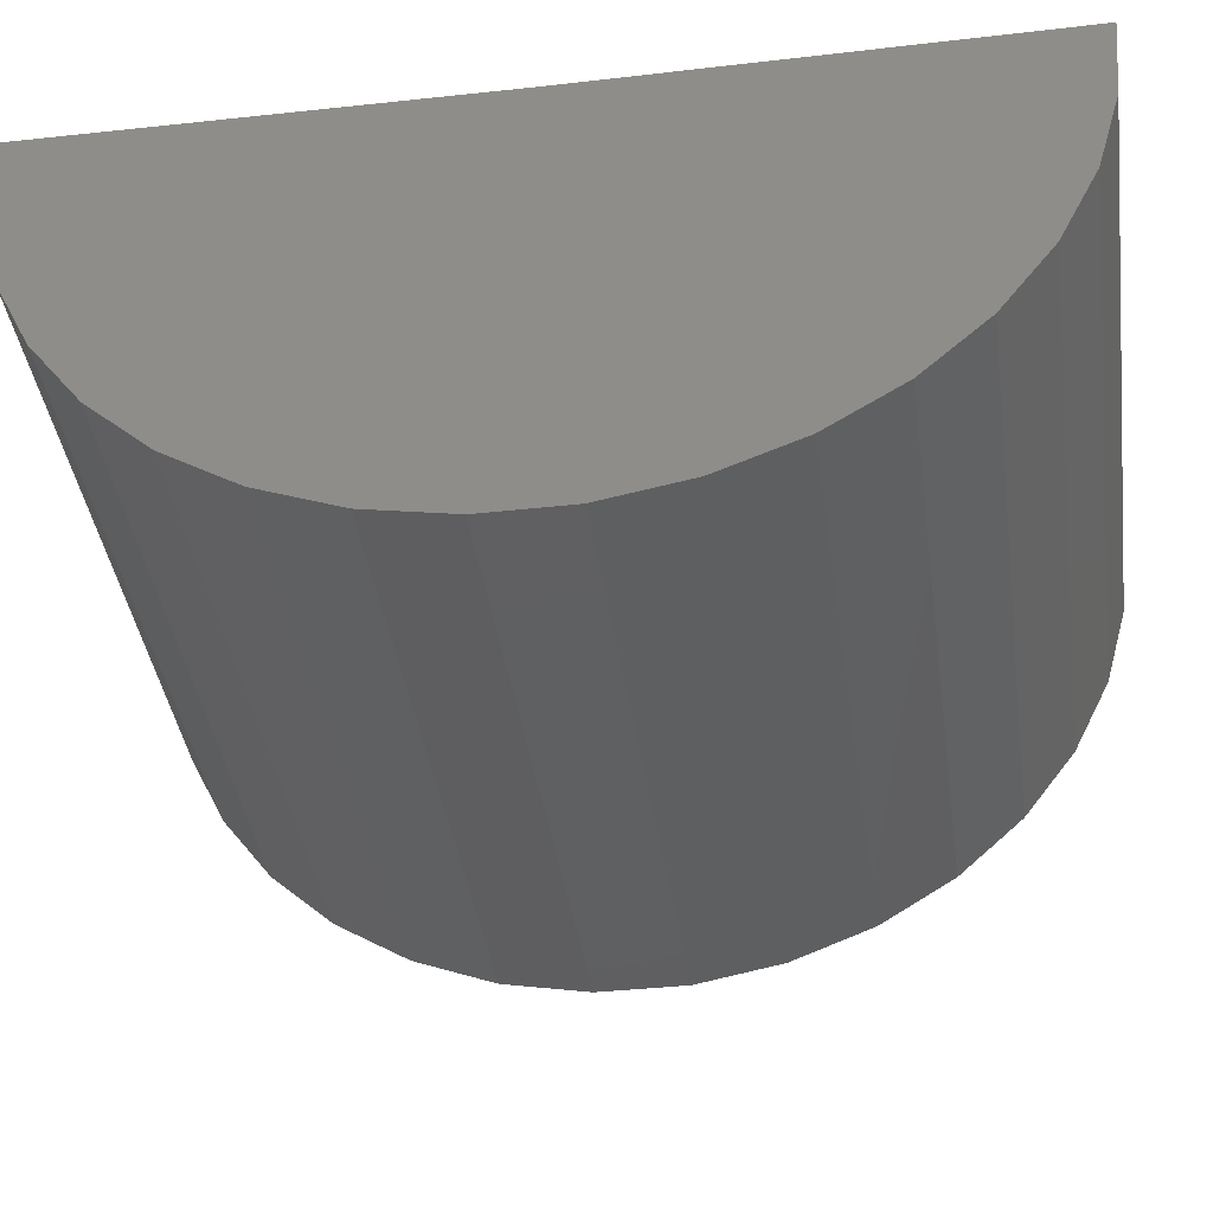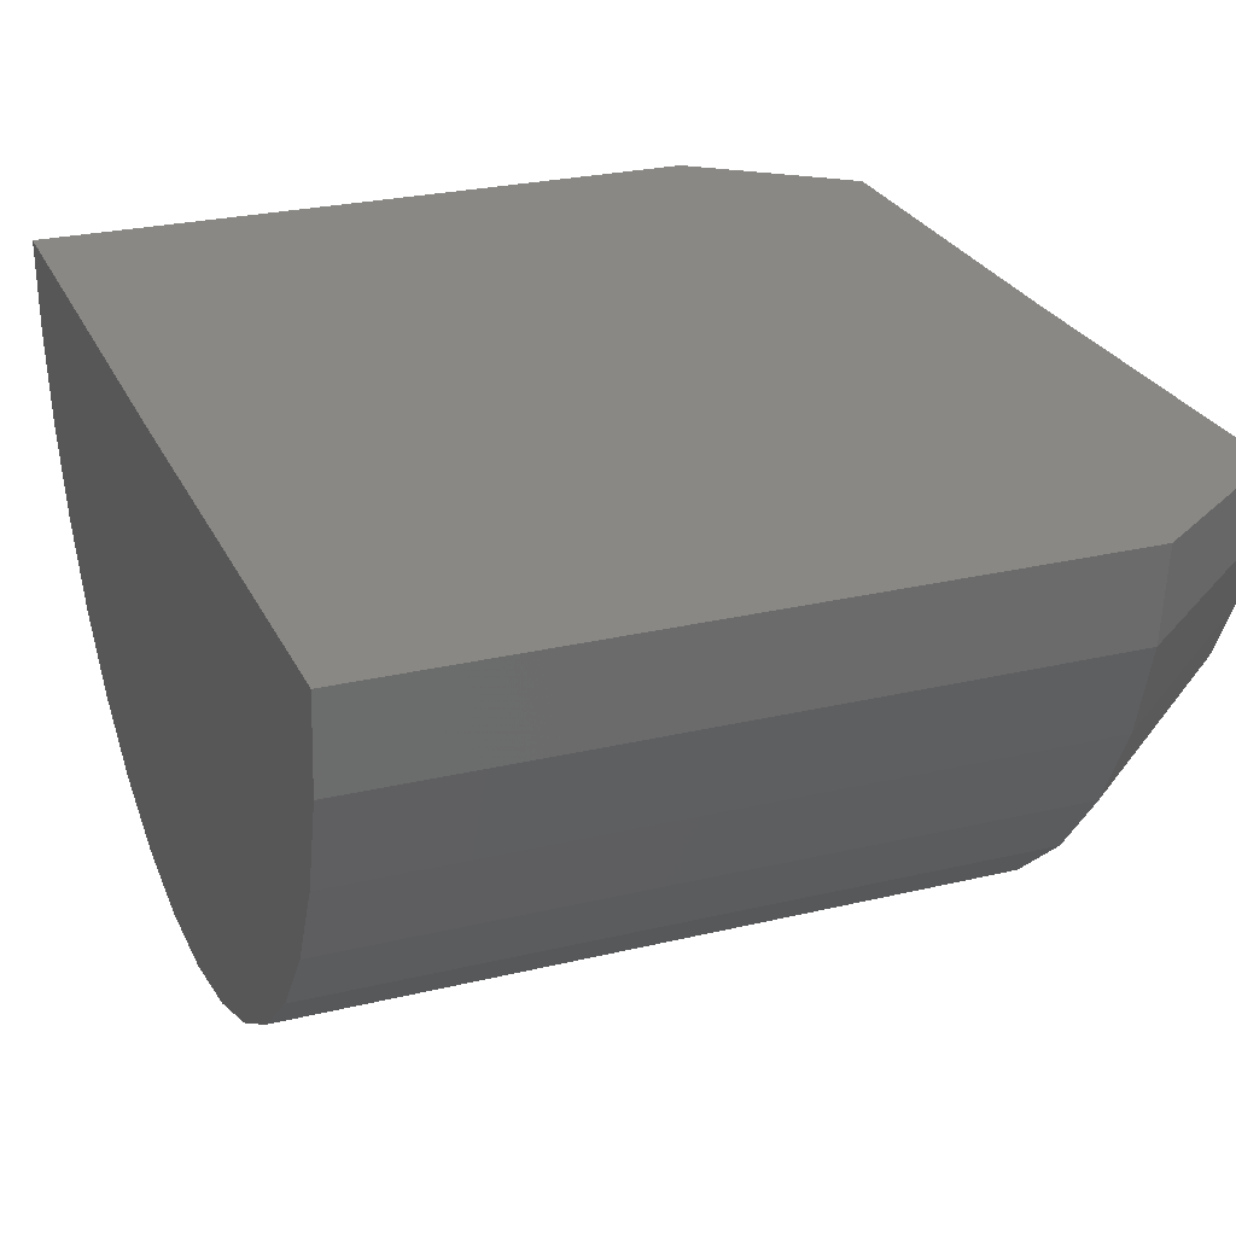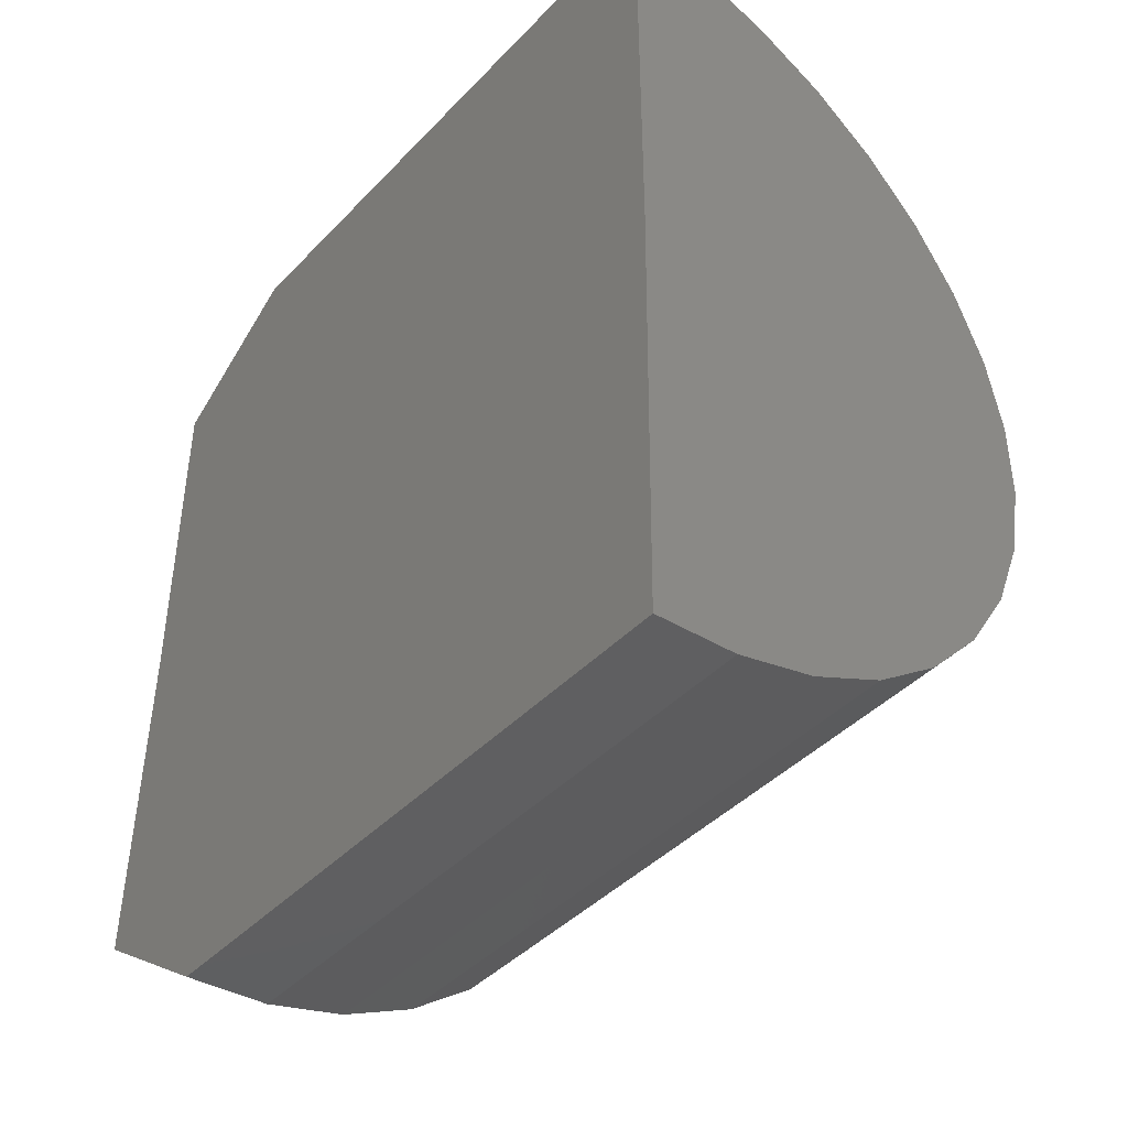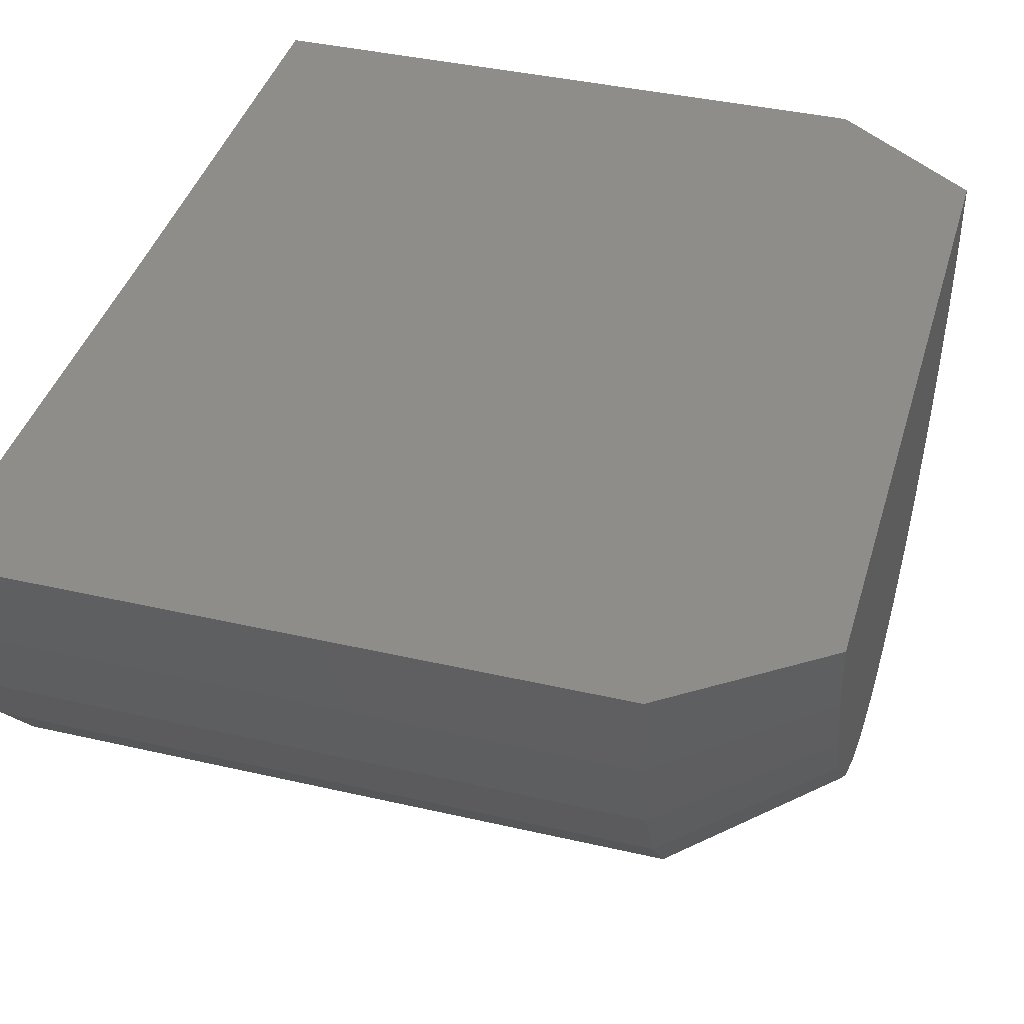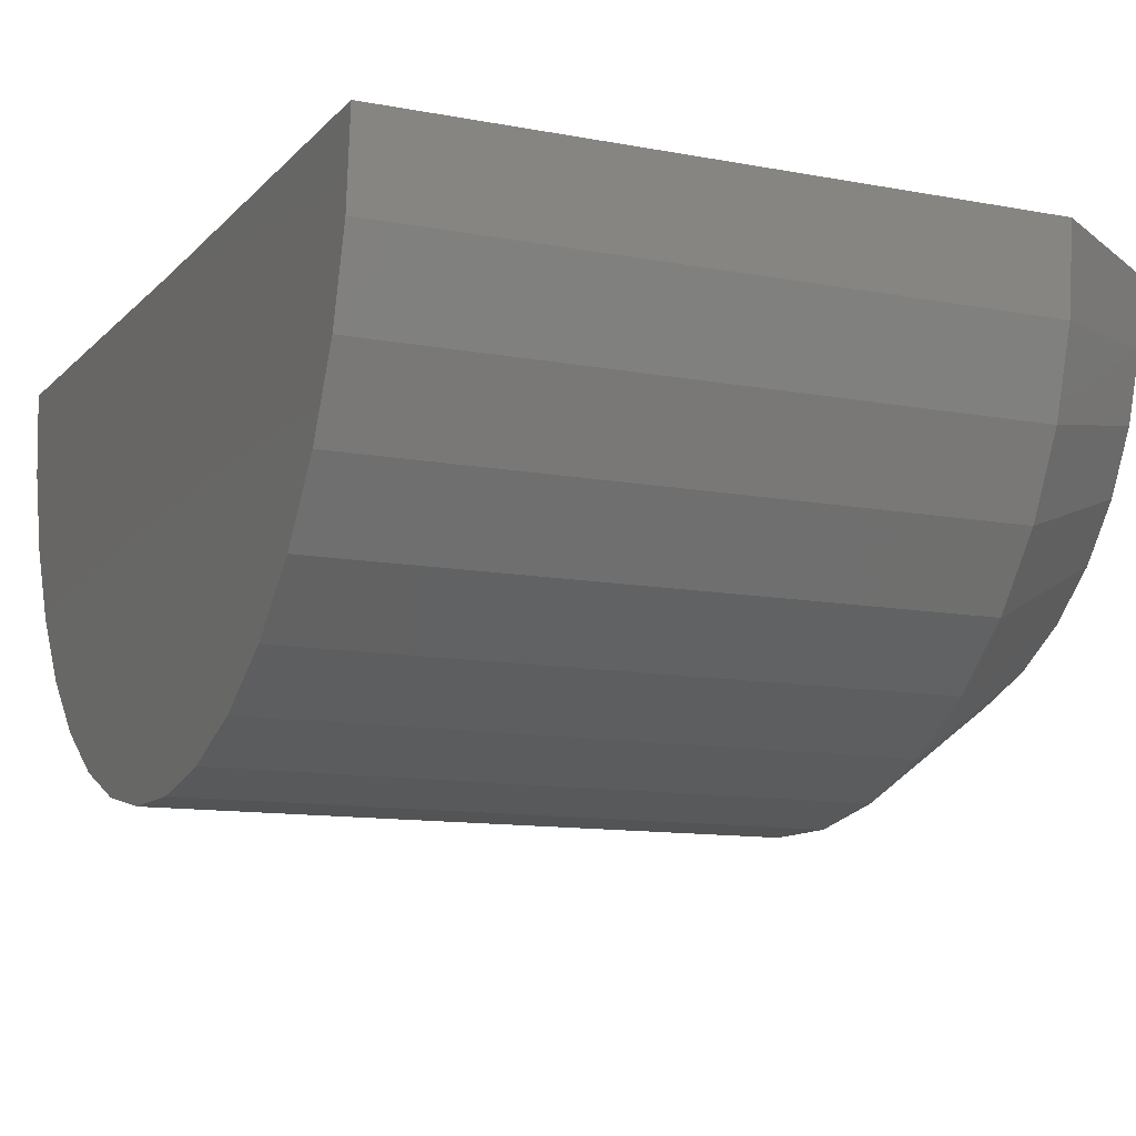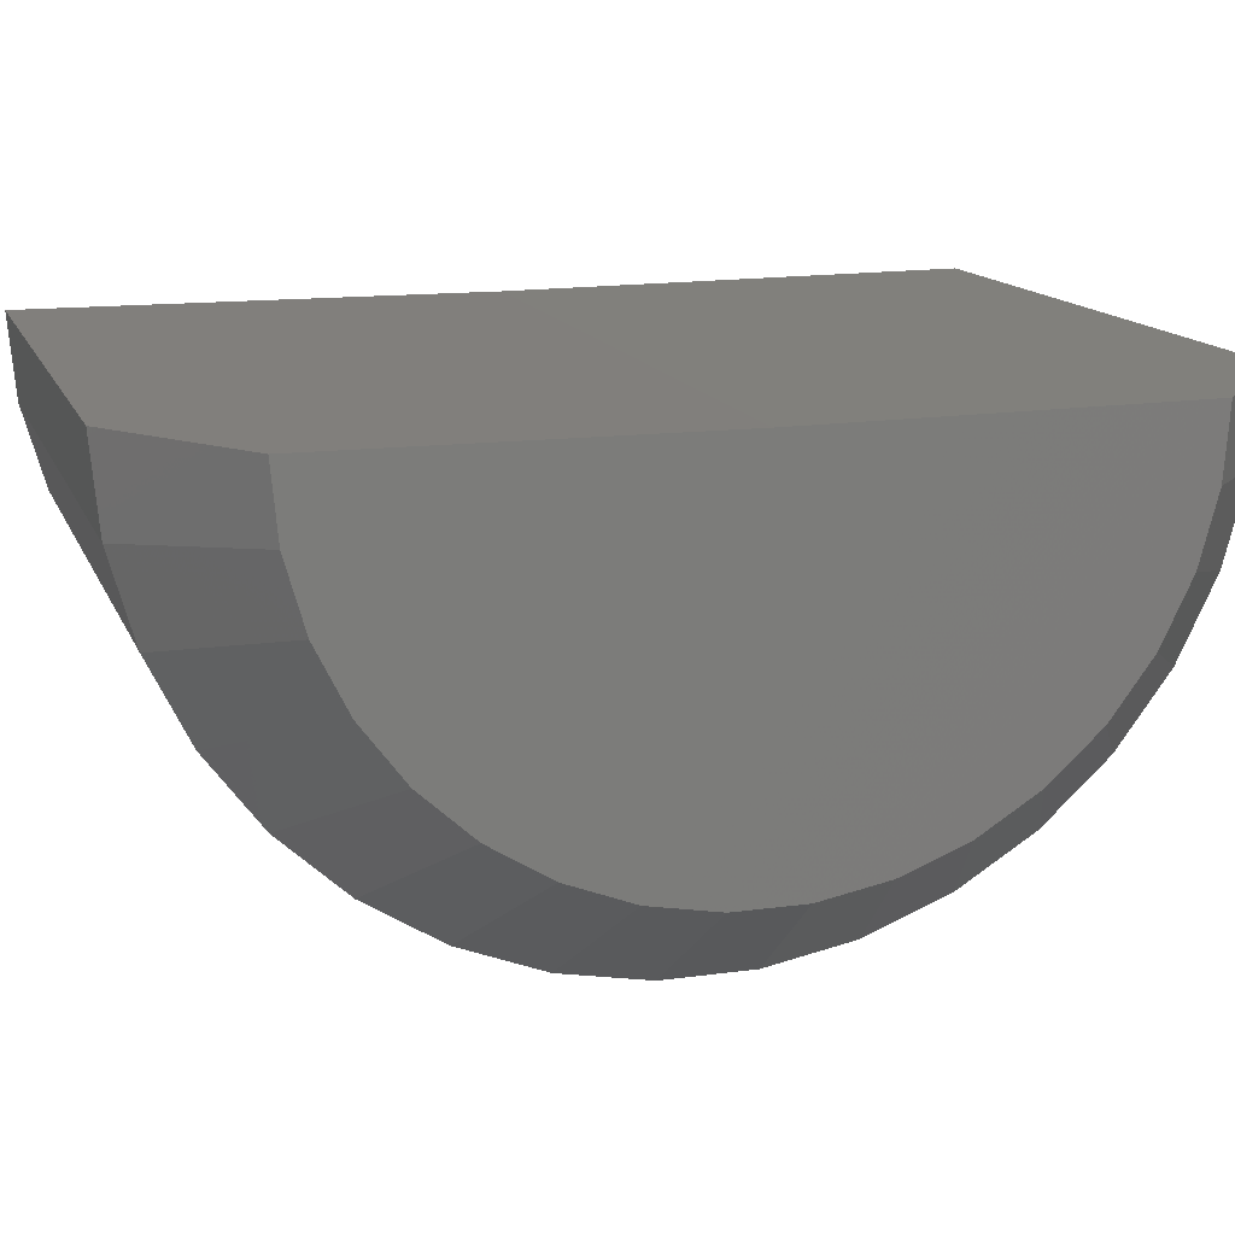
<metadata>
{"format":"stl","ext":"stl","renderer":"f3d","projection":"perspective","resolution":1024,"background":"white","views":[{"elev":-40.3,"azim":-81.9,"up":"+Y"},{"elev":26.0,"azim":-20.9,"up":"+Y"},{"elev":-42.8,"azim":-129.6,"up":"+Z"},{"elev":39.9,"azim":15.9,"up":"+Y"},{"elev":-11.5,"azim":-24.7,"up":"+Y"},{"elev":13.7,"azim":73.5,"up":"+Y"}]}
</metadata>
<code>
# stl→obj: 56 verts, 108 faces
v -0.75 0 0
v 0 8.327e-17 -4.592e-17
v -0.75 0.005544 -0.45
v -2.181e-17 0.004293 -0.3484
v -0.1406 0.005544 -0.45
v -0.1406 6.765e-17 0.45
v 2.134e-17 8.327e-17 0.3484
v -0.75 3.059e-33 0.45
v -0.75 -0.07755 -0.4433
v -0.1406 -0.07755 -0.4433
v -0.75 -0.158 -0.4214
v -0.1406 -0.158 -0.4214
v -0.75 -0.233 -0.385
v -0.1406 -0.233 -0.385
v -0.75 -0.3 -0.3354
v -0.1406 -0.3 -0.3354
v -0.75 -0.3567 -0.2743
v -0.1406 -0.3567 -0.2743
v -0.75 -0.4012 -0.2038
v -0.1406 -0.4012 -0.2038
v -0.75 -0.4319 -0.1263
v -0.1406 -0.4319 -0.1263
v -0.75 -0.4478 -0.04444
v -0.1406 -0.4478 -0.04444
v -0.75 -0.4483 0.03892
v -0.1406 -0.4483 0.03892
v -0.75 -0.4334 0.121
v -0.1406 -0.4334 0.121
v -0.75 -0.4037 0.1988
v -0.1406 -0.4037 0.1988
v -0.75 -0.3601 0.2699
v -0.1406 -0.3601 0.2699
v -0.75 -0.3041 0.3317
v -0.1406 -0.3041 0.3317
v -0.75 -0.2377 0.3821
v -0.1406 -0.2377 0.3821
v -0.75 -0.1632 0.4194
v -0.1406 -0.1632 0.4194
v -0.75 -0.08301 0.4423
v -0.1406 -0.08301 0.4423
v 2.811e-17 -0.06427 0.3425
v 3.391e-17 -0.1263 0.3247
v 3.855e-17 -0.1841 0.2958
v 4.187e-17 -0.2355 0.2568
v 4.375e-17 -0.2788 0.209
v 4.413e-17 -0.3126 0.154
v 4.3e-17 -0.3356 0.09365
v 4.038e-17 -0.3471 0.03014
v 3.639e-17 -0.3467 -0.03441
v 3.114e-17 -0.3344 -0.09778
v 2.483e-17 -0.3107 -0.1578
v 1.766e-17 -0.2762 -0.2124
v 9.889e-18 -0.2323 -0.2597
v 1.777e-18 -0.1804 -0.2981
v -6.396e-18 -0.1223 -0.3263
v -1.435e-17 -0.06005 -0.3432
f 1 2 3
f 3 2 4
f 3 4 5
f 6 7 8
f 8 7 2
f 8 2 1
f 3 5 9
f 9 5 10
f 9 10 11
f 11 10 12
f 11 12 13
f 13 12 14
f 13 14 15
f 15 14 16
f 15 16 17
f 17 16 18
f 17 18 19
f 19 18 20
f 19 20 21
f 21 20 22
f 21 22 23
f 23 22 24
f 23 24 25
f 25 24 26
f 25 26 27
f 27 26 28
f 27 28 29
f 29 28 30
f 29 30 31
f 31 30 32
f 31 32 33
f 33 32 34
f 33 34 35
f 35 34 36
f 35 36 37
f 37 36 38
f 37 38 39
f 39 38 40
f 39 40 8
f 8 40 6
f 2 7 41
f 2 41 42
f 2 42 43
f 2 43 44
f 2 44 45
f 2 45 46
f 2 46 47
f 2 47 48
f 2 48 49
f 2 49 50
f 2 50 51
f 2 51 52
f 2 52 53
f 2 53 54
f 2 54 55
f 2 55 56
f 2 56 4
f 49 22 50
f 50 22 20
f 50 20 51
f 51 20 18
f 51 18 52
f 52 18 16
f 52 16 53
f 53 16 14
f 53 14 54
f 54 14 12
f 54 12 55
f 55 12 10
f 55 10 56
f 56 10 5
f 56 5 4
f 22 49 24
f 24 49 48
f 24 48 26
f 26 48 47
f 26 47 28
f 28 47 46
f 28 46 30
f 30 46 45
f 30 45 32
f 32 45 44
f 32 44 34
f 34 44 43
f 34 43 36
f 36 43 42
f 36 42 38
f 38 42 41
f 38 41 40
f 40 41 7
f 40 7 6
f 1 3 9
f 1 9 11
f 1 11 13
f 1 13 15
f 1 15 17
f 1 17 19
f 1 19 21
f 1 21 23
f 1 23 25
f 1 25 27
f 1 27 29
f 1 29 31
f 1 31 33
f 1 33 35
f 1 35 37
f 1 37 39
f 1 39 8

</code>
